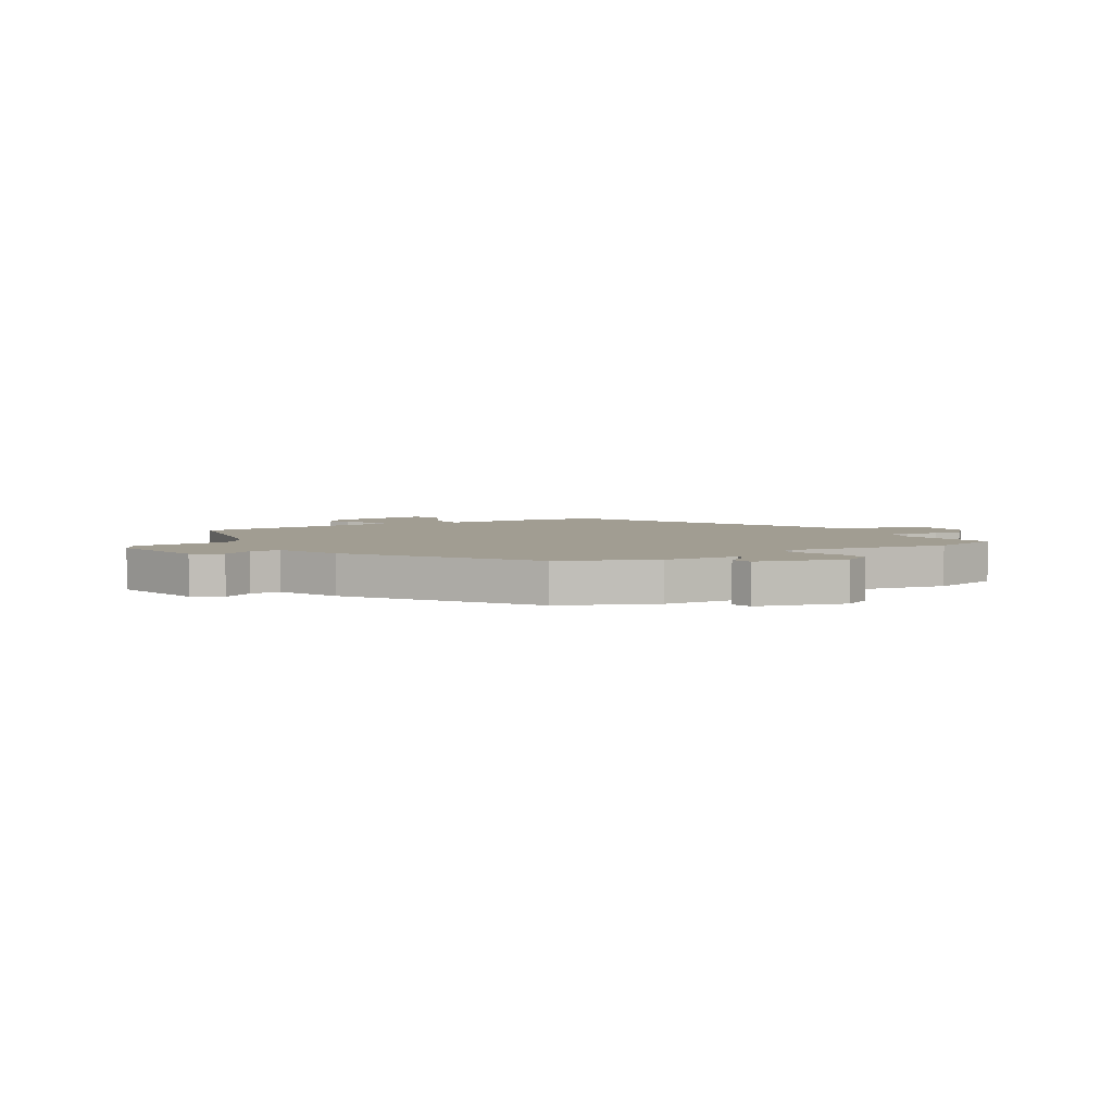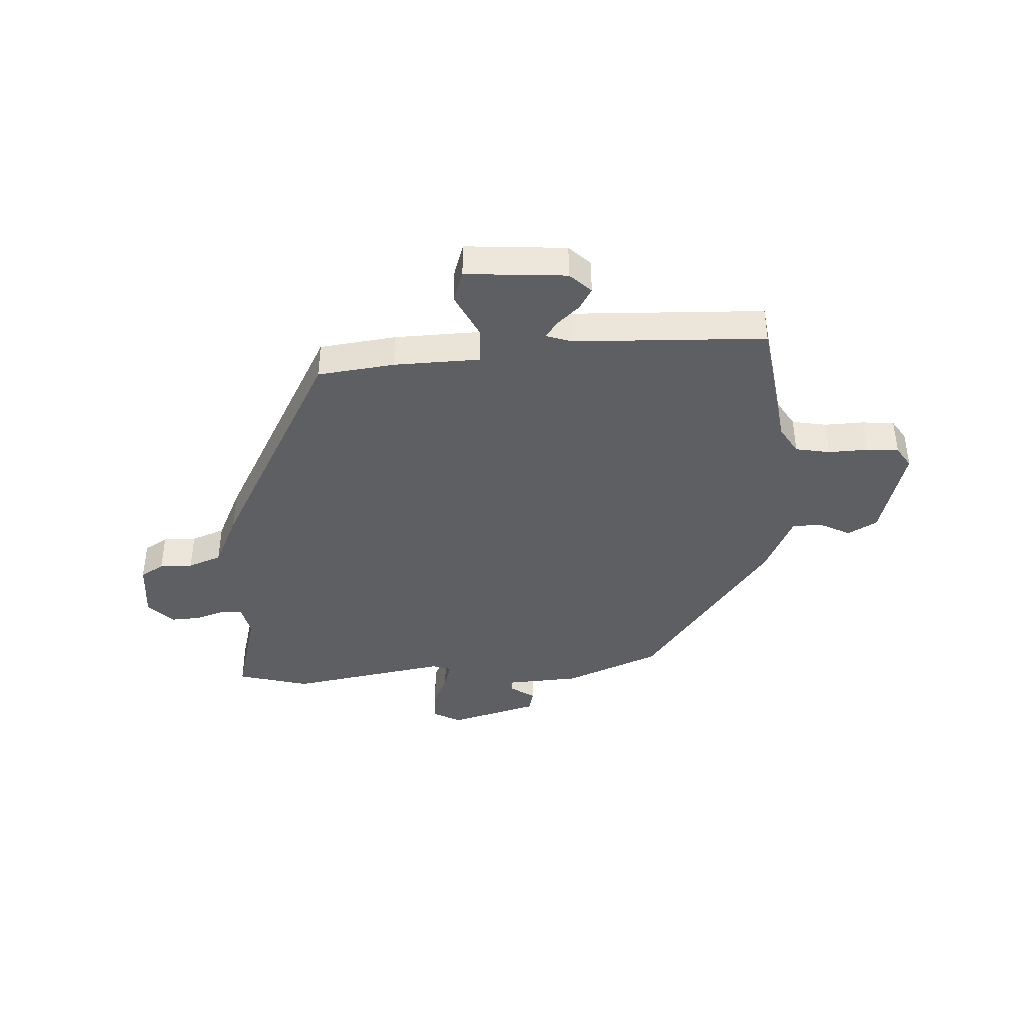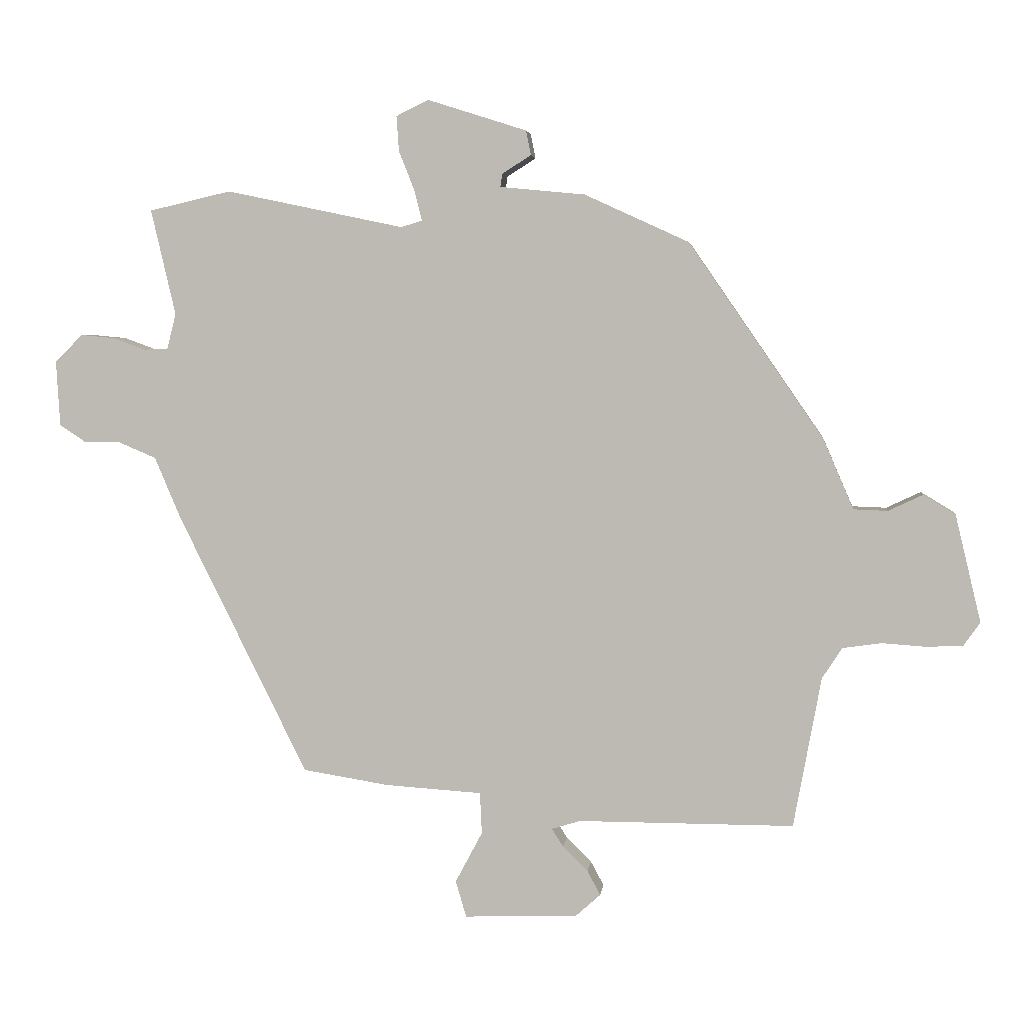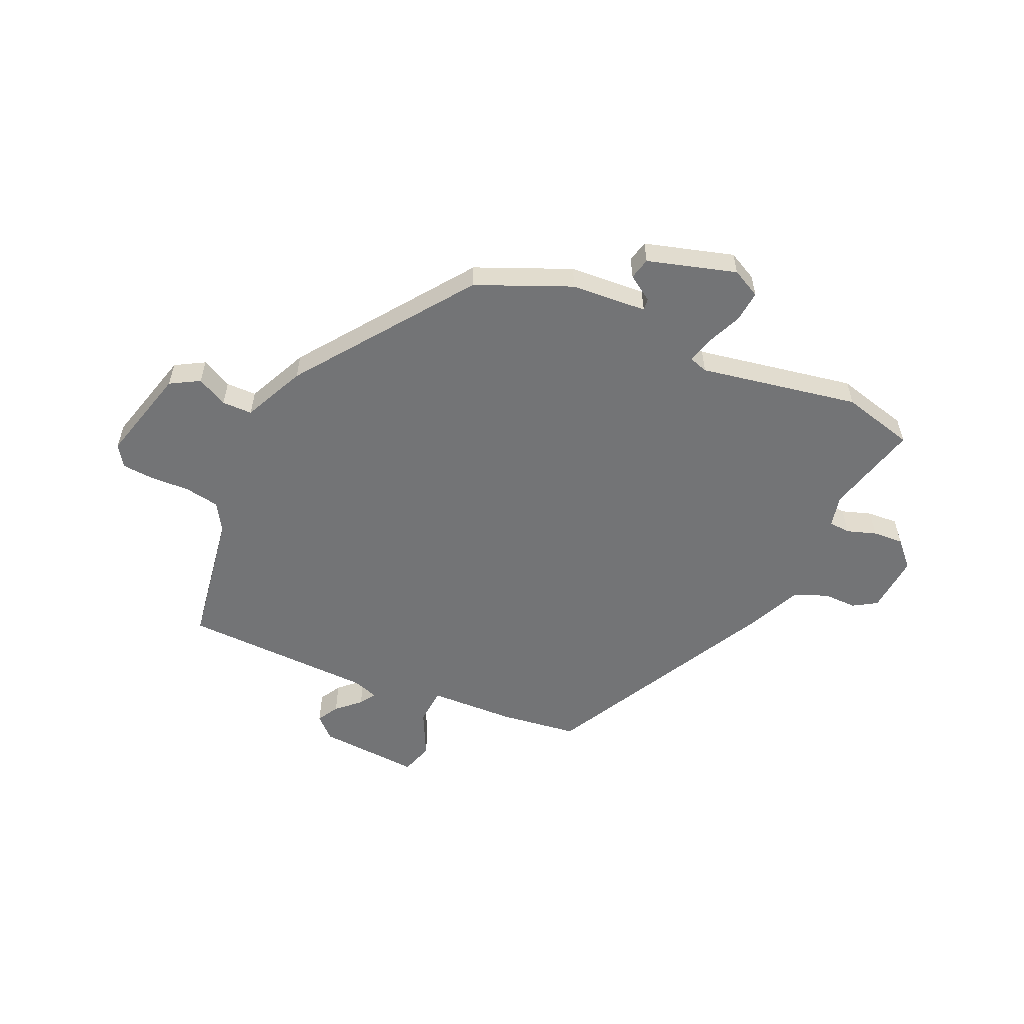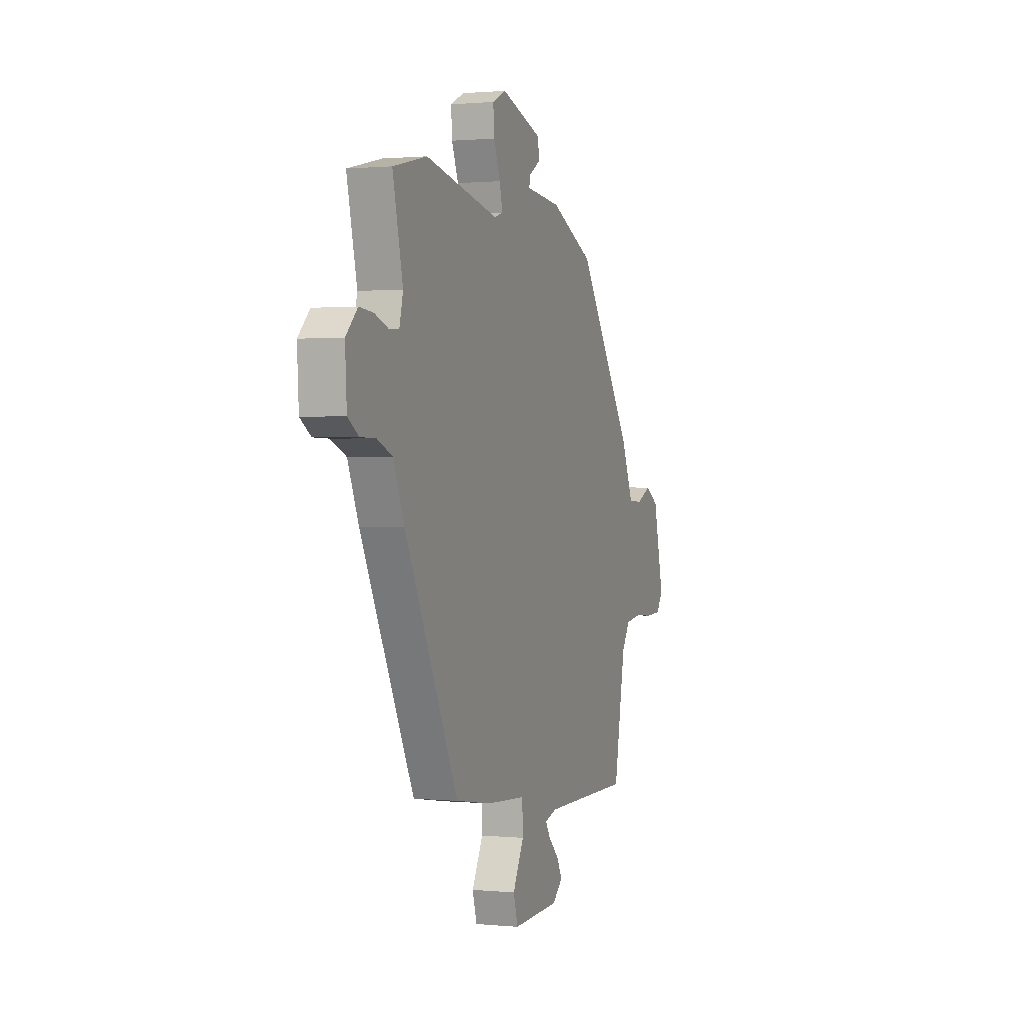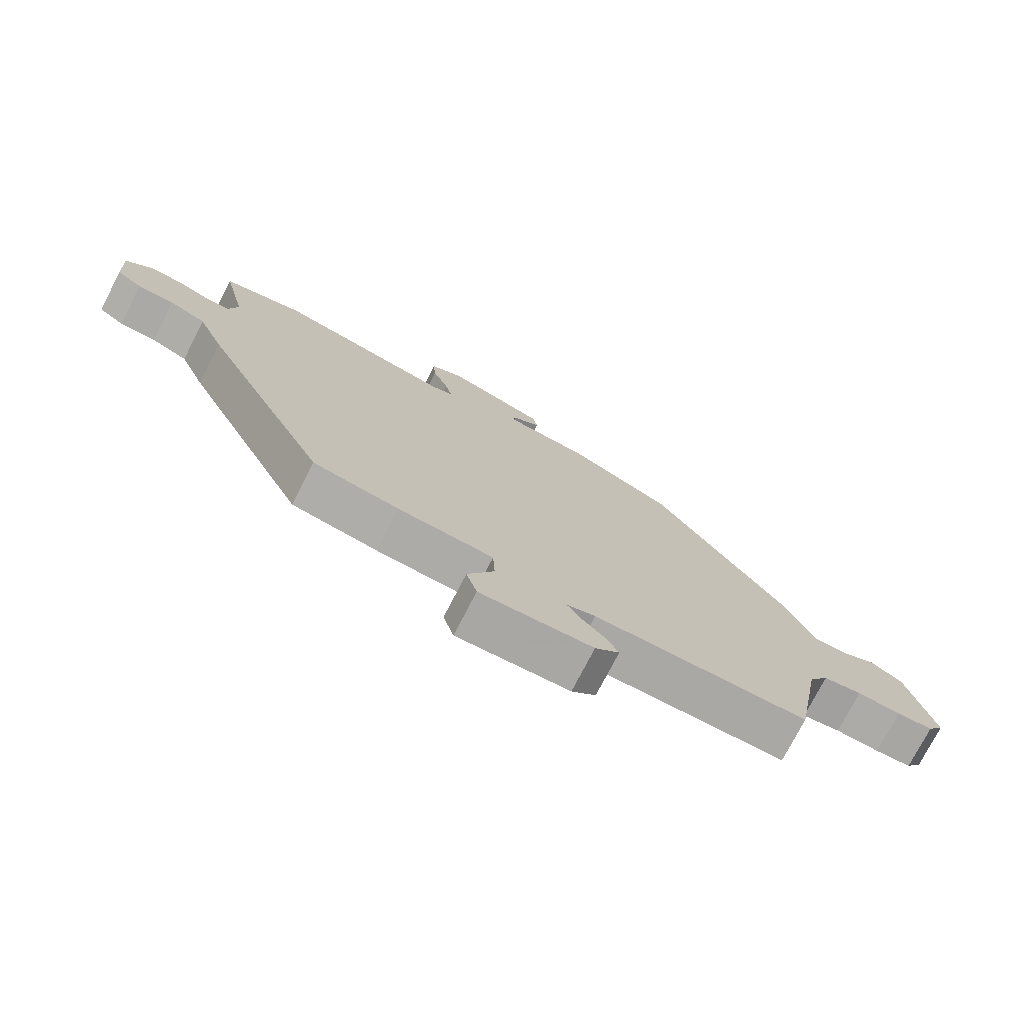
<metadata>
{"format":"obj","ext":"obj","renderer":"f3d","projection":"perspective","resolution":1024,"background":"white","views":[{"elev":4.6,"azim":-32.1,"up":"+Y"},{"elev":-40.6,"azim":-178.9,"up":"+Y"},{"elev":4.2,"azim":-173.3,"up":"+Z"},{"elev":-56.2,"azim":-25.6,"up":"+Y"},{"elev":1.0,"azim":109.8,"up":"+Z"},{"elev":-75.2,"azim":152.8,"up":"+Z"}]}
</metadata>
<code>
v 0.432 0.07 0.516
v 0.562 0.07 0.486
v 0.523 0.07 0.318
v 0.537 0.07 0.262
v 0.575 0.07 0.26
v 0.627 0.07 0.279
v 0.681 0.07 0.284
v 0.725 0.07 0.24
v 0.719 0.07 0.136
v 0.678 0.07 0.109
v 0.619 0.07 0.108
v 0.56 0.07 0.083
v 0.518 0.07 -0.016
v 0.313 0.07 -0.429
v 0.176 0.07 -0.451
v 0.023 0.07 -0.461
v 0.02 0.07 -0.527
v 0.063 0.07 -0.608
v 0.046 0.07 -0.666
v -0.135 0.07 -0.659
v -0.174 0.07 -0.624
v -0.153 0.07 -0.585
v -0.113 0.07 -0.546
v -0.095 0.07 -0.517
v -0.141 0.07 -0.503
v -0.484 0.07 -0.503
v -0.528 0.07 -0.263
v -0.56 0.07 -0.214
v -0.622 0.07 -0.205
v -0.692 0.07 -0.21
v -0.75 0.07 -0.207
v -0.776 0.07 -0.17
v -0.735 0.07 0.001
v -0.684 0.07 0.032
v -0.629 0.07 0.006
v -0.575 0.07 0.008
v -0.527 0.07 0.119
v -0.312 0.07 0.431
v -0.146 0.07 0.507
v -0.011 0.07 0.52
v -0.014 0.07 0.541
v -0.06 0.07 0.57
v -0.052 0.07 0.609
v 0.105 0.07 0.659
v 0.157 0.07 0.634
v 0.153 0.07 0.578
v 0.128 0.07 0.515
v 0.116 0.07 0.467
v 0.15 0.07 0.457
v 0.432 0 0.516
v 0.562 0 0.486
v 0.523 0 0.318
v 0.537 0 0.262
v 0.575 0 0.26
v 0.627 0 0.279
v 0.681 0 0.284
v 0.725 0 0.24
v 0.719 0 0.136
v 0.678 0 0.109
v 0.619 0 0.108
v 0.56 0 0.083
v 0.518 0 -0.016
v 0.313 0 -0.429
v 0.176 0 -0.451
v 0.023 0 -0.461
v 0.02 0 -0.527
v 0.063 0 -0.608
v 0.046 0 -0.666
v -0.135 0 -0.659
v -0.174 0 -0.624
v -0.153 0 -0.585
v -0.113 0 -0.546
v -0.095 0 -0.517
v -0.141 0 -0.503
v -0.484 0 -0.503
v -0.528 0 -0.263
v -0.56 0 -0.214
v -0.622 0 -0.205
v -0.692 0 -0.21
v -0.75 0 -0.207
v -0.776 0 -0.17
v -0.735 0 0.001
v -0.684 0 0.032
v -0.629 0 0.006
v -0.575 0 0.008
v -0.527 0 0.119
v -0.312 0 0.431
v -0.146 0 0.507
v -0.011 0 0.52
v -0.014 0 0.541
v -0.06 0 0.57
v -0.052 0 0.609
v 0.105 0 0.659
v 0.157 0 0.634
v 0.153 0 0.578
v 0.128 0 0.515
v 0.116 0 0.467
v 0.15 0 0.457
f 44 45 46 47
f 44 47 48
f 41 42 43 44
f 40 41 44 48
f 39 40 48
f 36 37 38 39
f 36 39 48 49
f 32 33 34 35
f 32 35 36
f 29 30 31 32
f 28 29 32 36
f 27 28 36 49
f 25 26 27 49
f 20 21 22 23
f 20 23 24
f 17 18 19 20
f 16 17 20 24
f 13 14 15 16
f 12 13 16 24
f 8 9 10 11
f 8 11 12
f 5 6 7 8
f 4 5 8 12
f 3 4 12 24
f 3 24 25 49
f 1 2 3 49
f 96 95 94 93
f 97 96 93
f 93 92 91 90
f 97 93 90 89
f 97 89 88
f 88 87 86 85
f 98 97 88 85
f 84 83 82 81
f 85 84 81
f 81 80 79 78
f 85 81 78 77
f 98 85 77 76
f 98 76 75 74
f 72 71 70 69
f 73 72 69
f 69 68 67 66
f 73 69 66 65
f 65 64 63 62
f 73 65 62 61
f 60 59 58 57
f 61 60 57
f 57 56 55 54
f 61 57 54 53
f 73 61 53 52
f 98 74 73 52
f 98 52 51 50
f 1 50 51 2
f 2 51 52 3
f 3 52 53 4
f 4 53 54 5
f 5 54 55 6
f 6 55 56 7
f 7 56 57 8
f 8 57 58 9
f 9 58 59 10
f 10 59 60 11
f 11 60 61 12
f 12 61 62 13
f 13 62 63 14
f 14 63 64 15
f 15 64 65 16
f 16 65 66 17
f 17 66 67 18
f 18 67 68 19
f 19 68 69 20
f 20 69 70 21
f 21 70 71 22
f 22 71 72 23
f 23 72 73 24
f 24 73 74 25
f 25 74 75 26
f 26 75 76 27
f 27 76 77 28
f 28 77 78 29
f 29 78 79 30
f 30 79 80 31
f 31 80 81 32
f 32 81 82 33
f 33 82 83 34
f 34 83 84 35
f 35 84 85 36
f 36 85 86 37
f 37 86 87 38
f 38 87 88 39
f 39 88 89 40
f 40 89 90 41
f 41 90 91 42
f 42 91 92 43
f 43 92 93 44
f 44 93 94 45
f 45 94 95 46
f 46 95 96 47
f 47 96 97 48
f 48 97 98 49
f 49 98 50 1

</code>
